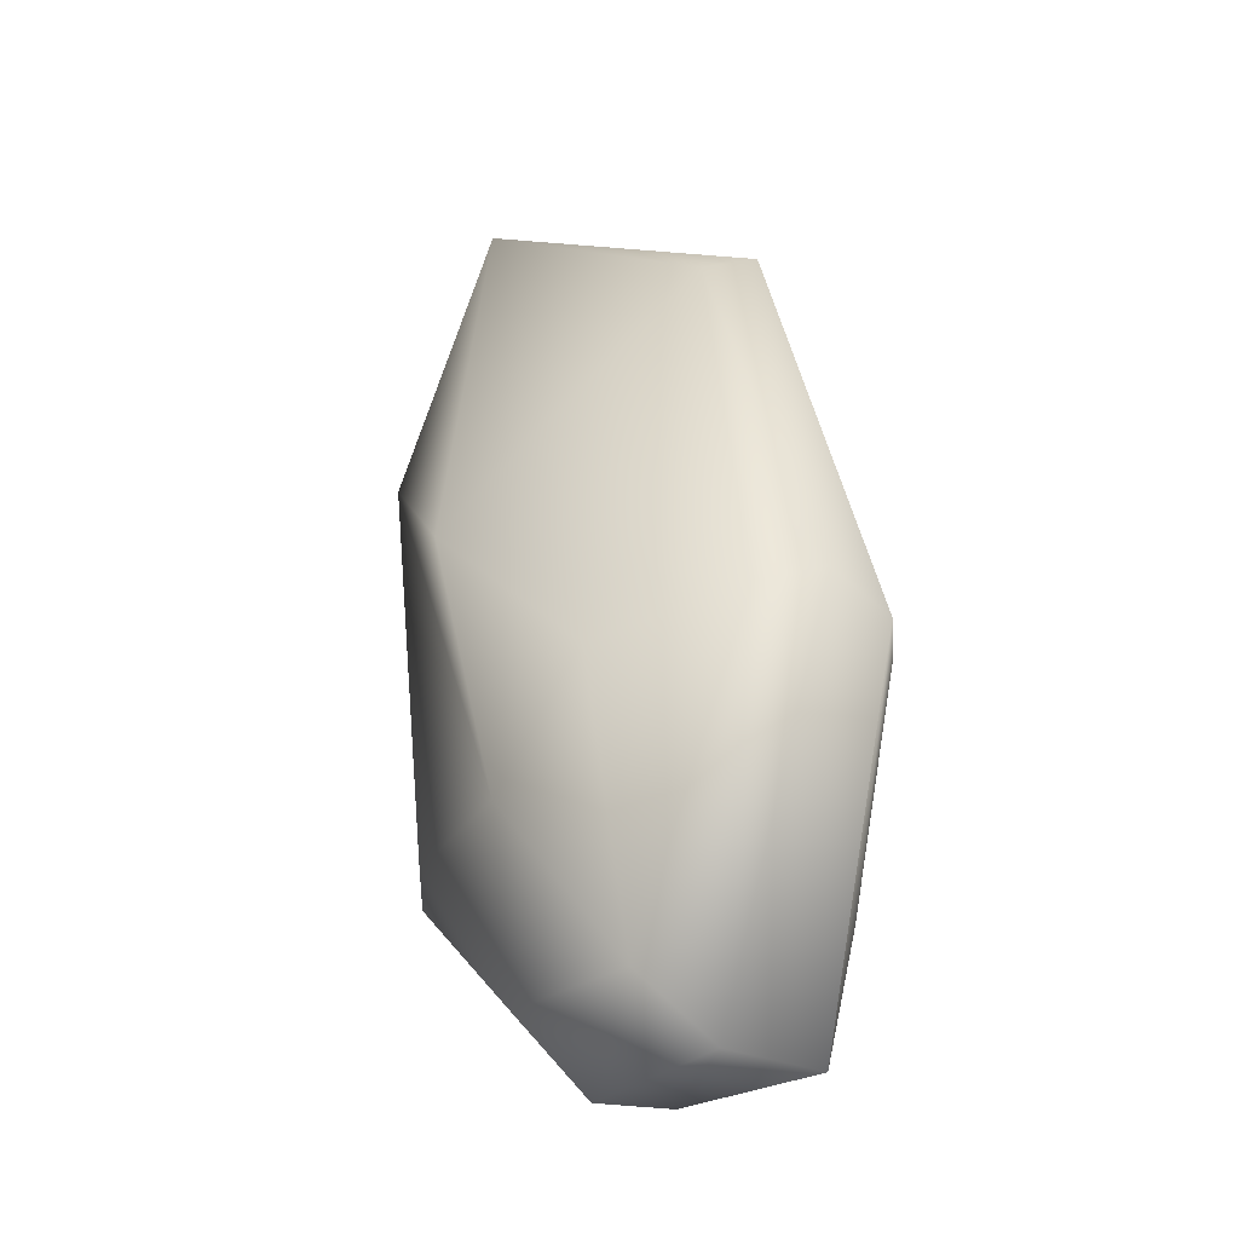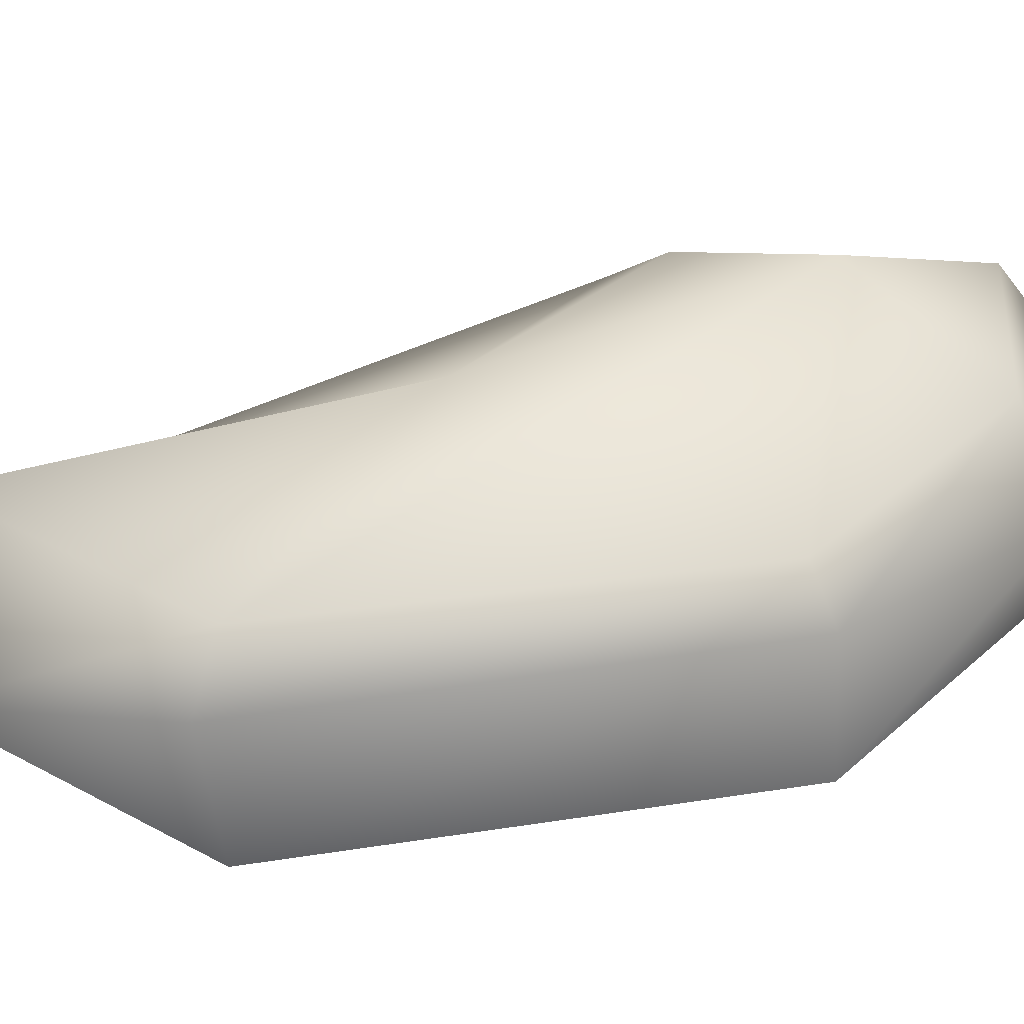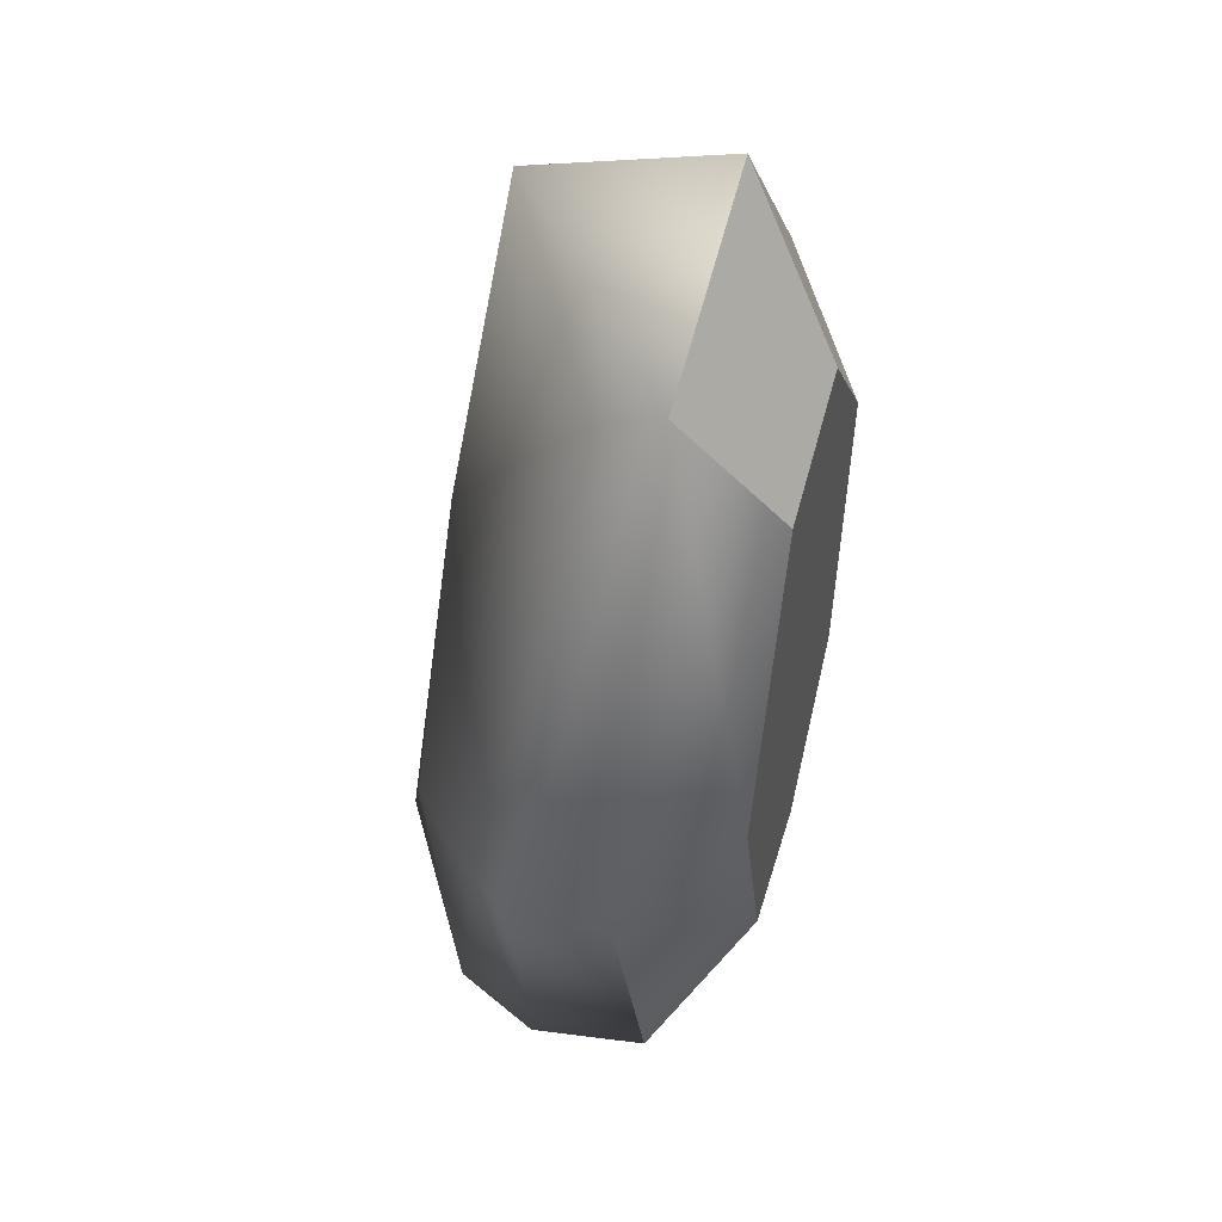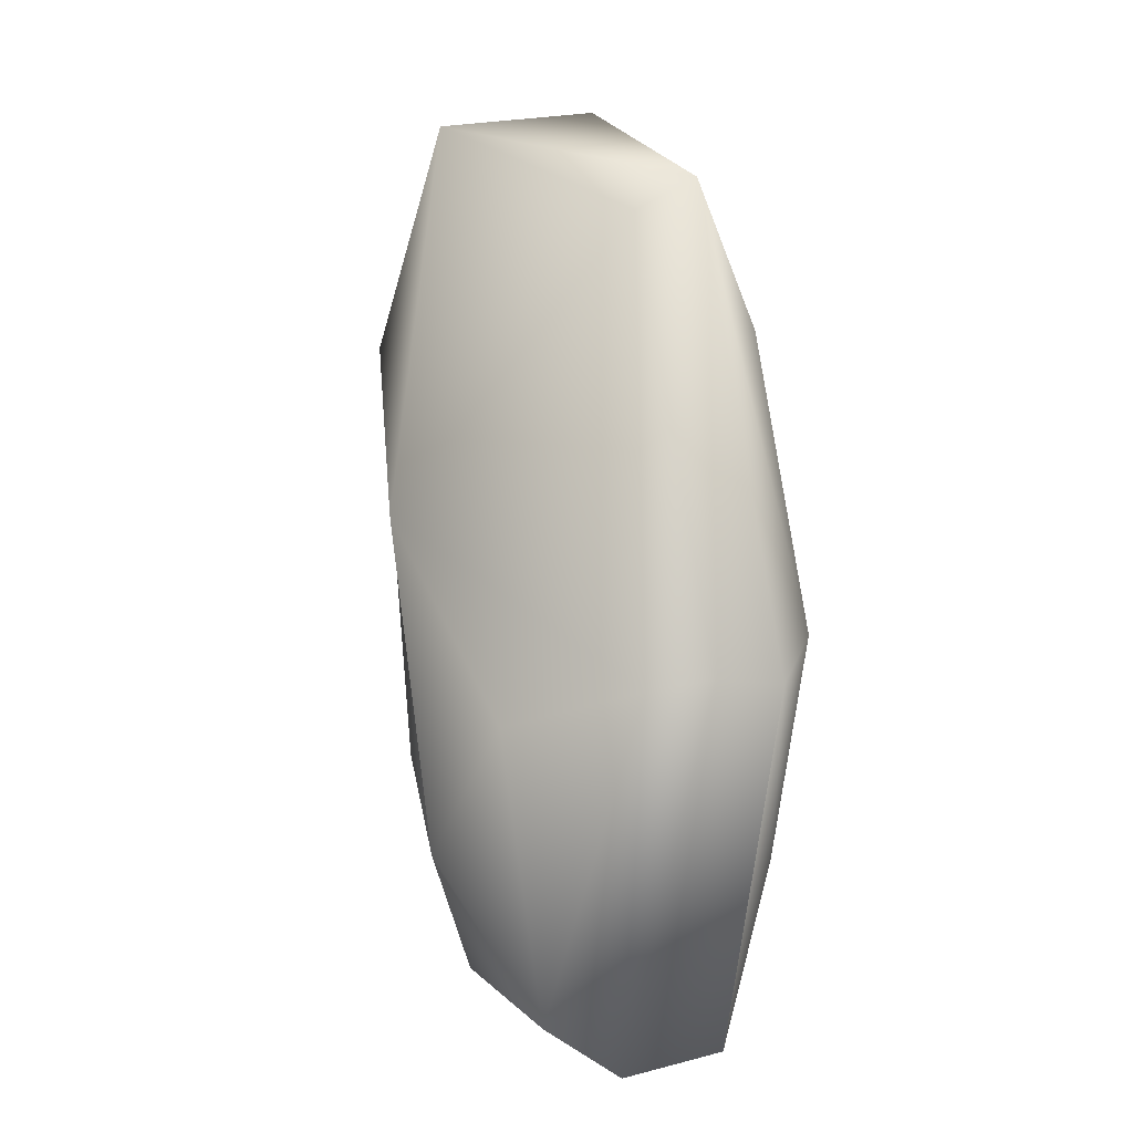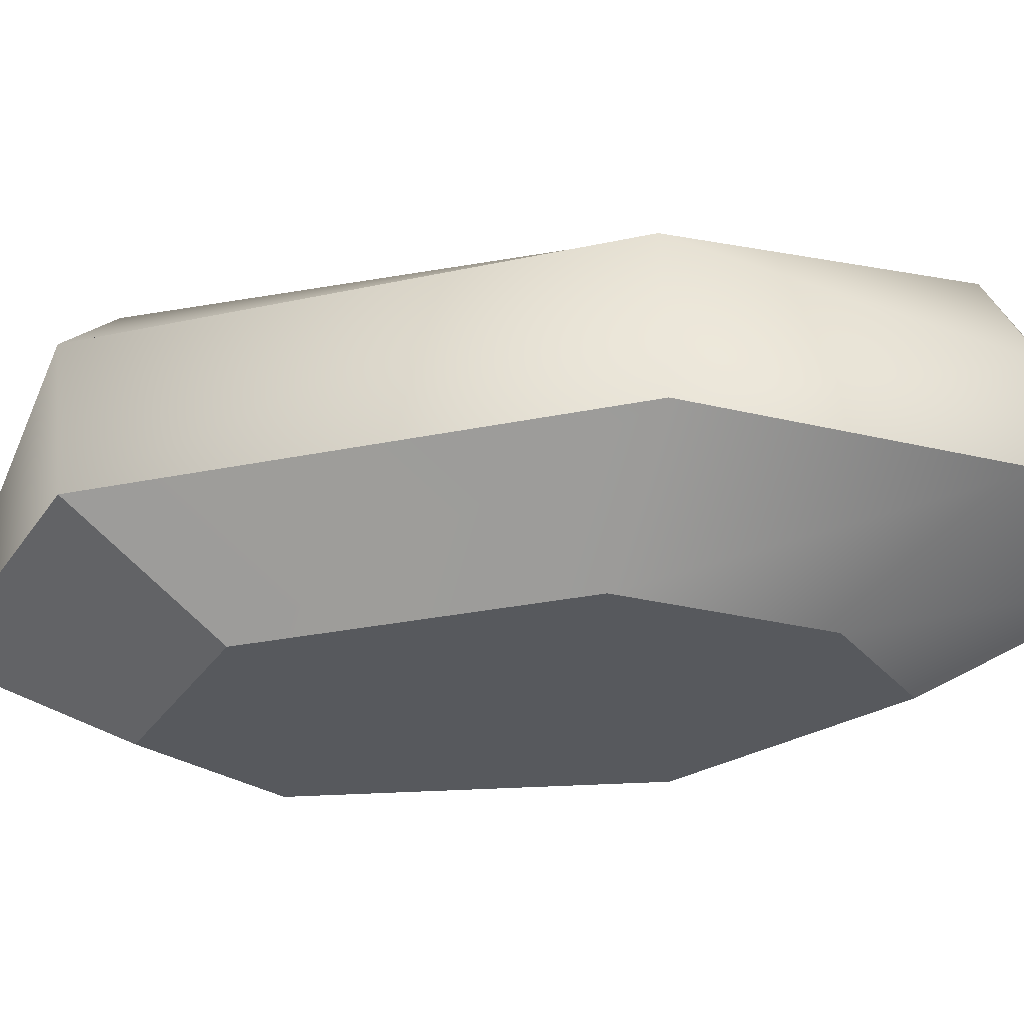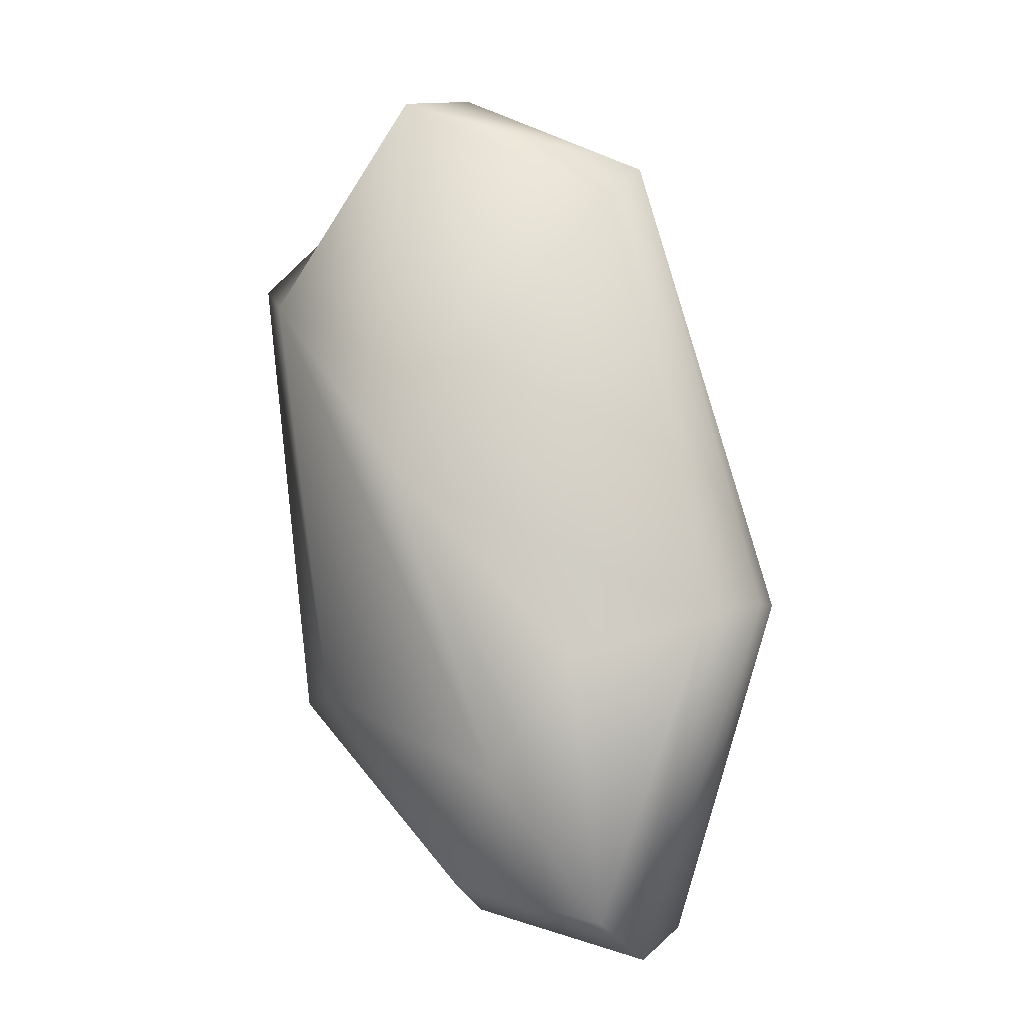
<metadata>
{"format":"obj","ext":"obj","renderer":"f3d","projection":"perspective","resolution":1024,"background":"white","views":[{"elev":-30.0,"azim":-125.1,"up":"+Z"},{"elev":38.9,"azim":85.7,"up":"+Y"},{"elev":48.7,"azim":-72.5,"up":"+Z"},{"elev":2.4,"azim":-116.4,"up":"+Z"},{"elev":-29.3,"azim":114.6,"up":"+Y"},{"elev":2.1,"azim":-150.5,"up":"+Z"}]}
</metadata>
<code>
g Canyon_Rocks2_3
v 5.874 -4.601 26.42
v 16.23 3.182 13.91
v 16.6 -4.618 12.93
v 13 3.344 -12.42
v 13.39 -4.744 -12.81
v 2.258 0.02338 -25.11
v 2.166 -4.847 -24.5
v 13.45 5.849 12.73
v 3.944 5.935 24.65
v 10.32 5.196 -11.48
v 0.6852 5.641 -22.29
v 2.601 9.596 2.889
v -4.441 10.13 -14.84
v 2.166 -4.847 -24.5
v -9.933 1.692 -26.42
v -9.152 -4.888 -25.92
v 2.258 0.02338 -25.11
v -9.302 5.993 -23.46
v 0.6852 5.641 -22.29
v -4.441 10.13 -14.84
v -9.152 -4.888 -25.92
v -16.6 -0.03259 -5.015
v -15.36 -4.813 -5.551
v -9.933 1.692 -26.42
v -6.483 -4.663 21.25
v -6.483 -4.663 21.25
v 3.944 5.935 24.65
v 5.874 -4.601 26.42
v -6.041 -1.096 19.33
v -16.6 -0.03259 -5.015
v -14.38 2.725 -5.688
v -9.933 1.692 -26.42
v -9.302 5.993 -23.46
v 2.601 9.596 2.889
v -8.429 7.998 -7.835
v -4.441 10.13 -14.84
v 1.647 -10.11 -15.48
v -5.459 -10.13 -16.37
v 3.976 -9.955 16.49
v -3.783 -9.993 13.25
v -9.355 -10.09 -3.579
v 10.71 -9.963 8.027
v 8.698 -10.04 -8.14
v 16.6 -4.618 12.93
v 3.976 -9.955 16.49
v 5.874 -4.601 26.42
v 10.71 -9.963 8.027
v 5.874 -4.601 26.42
v -3.783 -9.993 13.25
v -6.483 -4.663 21.25
v 3.976 -9.955 16.49
v -6.483 -4.663 21.25
v -9.355 -10.09 -3.579
v -15.36 -4.813 -5.551
v -3.783 -9.993 13.25
v -5.459 -10.13 -16.37
v -9.152 -4.888 -25.92
v -9.152 -4.888 -25.92
v 1.647 -10.11 -15.48
v 2.166 -4.847 -24.5
v -5.459 -10.13 -16.37
v 8.698 -10.04 -8.14
v 13.39 -4.744 -12.81
v 10.71 -9.963 8.027
v 16.6 -4.618 12.93
g Canyon_Rocks2_3_0
f 3 2 1
f 4 2 3
f 5 4 3
f 6 4 5
f 7 6 5
f 2 8 1
f 8 9 1
f 4 10 2
f 10 8 2
f 6 11 4
f 11 10 4
f 8 12 9
f 10 13 8
f 13 12 8
f 11 13 10
f 16 15 14
f 15 17 14
f 15 18 17
f 18 19 17
f 18 20 19
f 23 22 21
f 22 24 21
f 25 22 23
f 28 27 26
f 27 29 26
f 26 29 30
f 29 31 30
f 30 31 32
f 31 33 32
f 27 34 29
f 29 34 31
f 31 35 33
f 34 35 31
f 35 36 33
f 35 34 36
f 39 38 37
f 39 40 38
f 40 41 38
f 39 37 42
f 37 43 42
f 46 45 44
f 45 47 44
f 50 49 48
f 49 51 48
f 54 53 52
f 53 55 52
f 56 53 54
f 57 56 54
f 60 59 58
f 59 61 58
f 62 59 60
f 63 62 60
f 64 62 63
f 65 64 63

</code>
